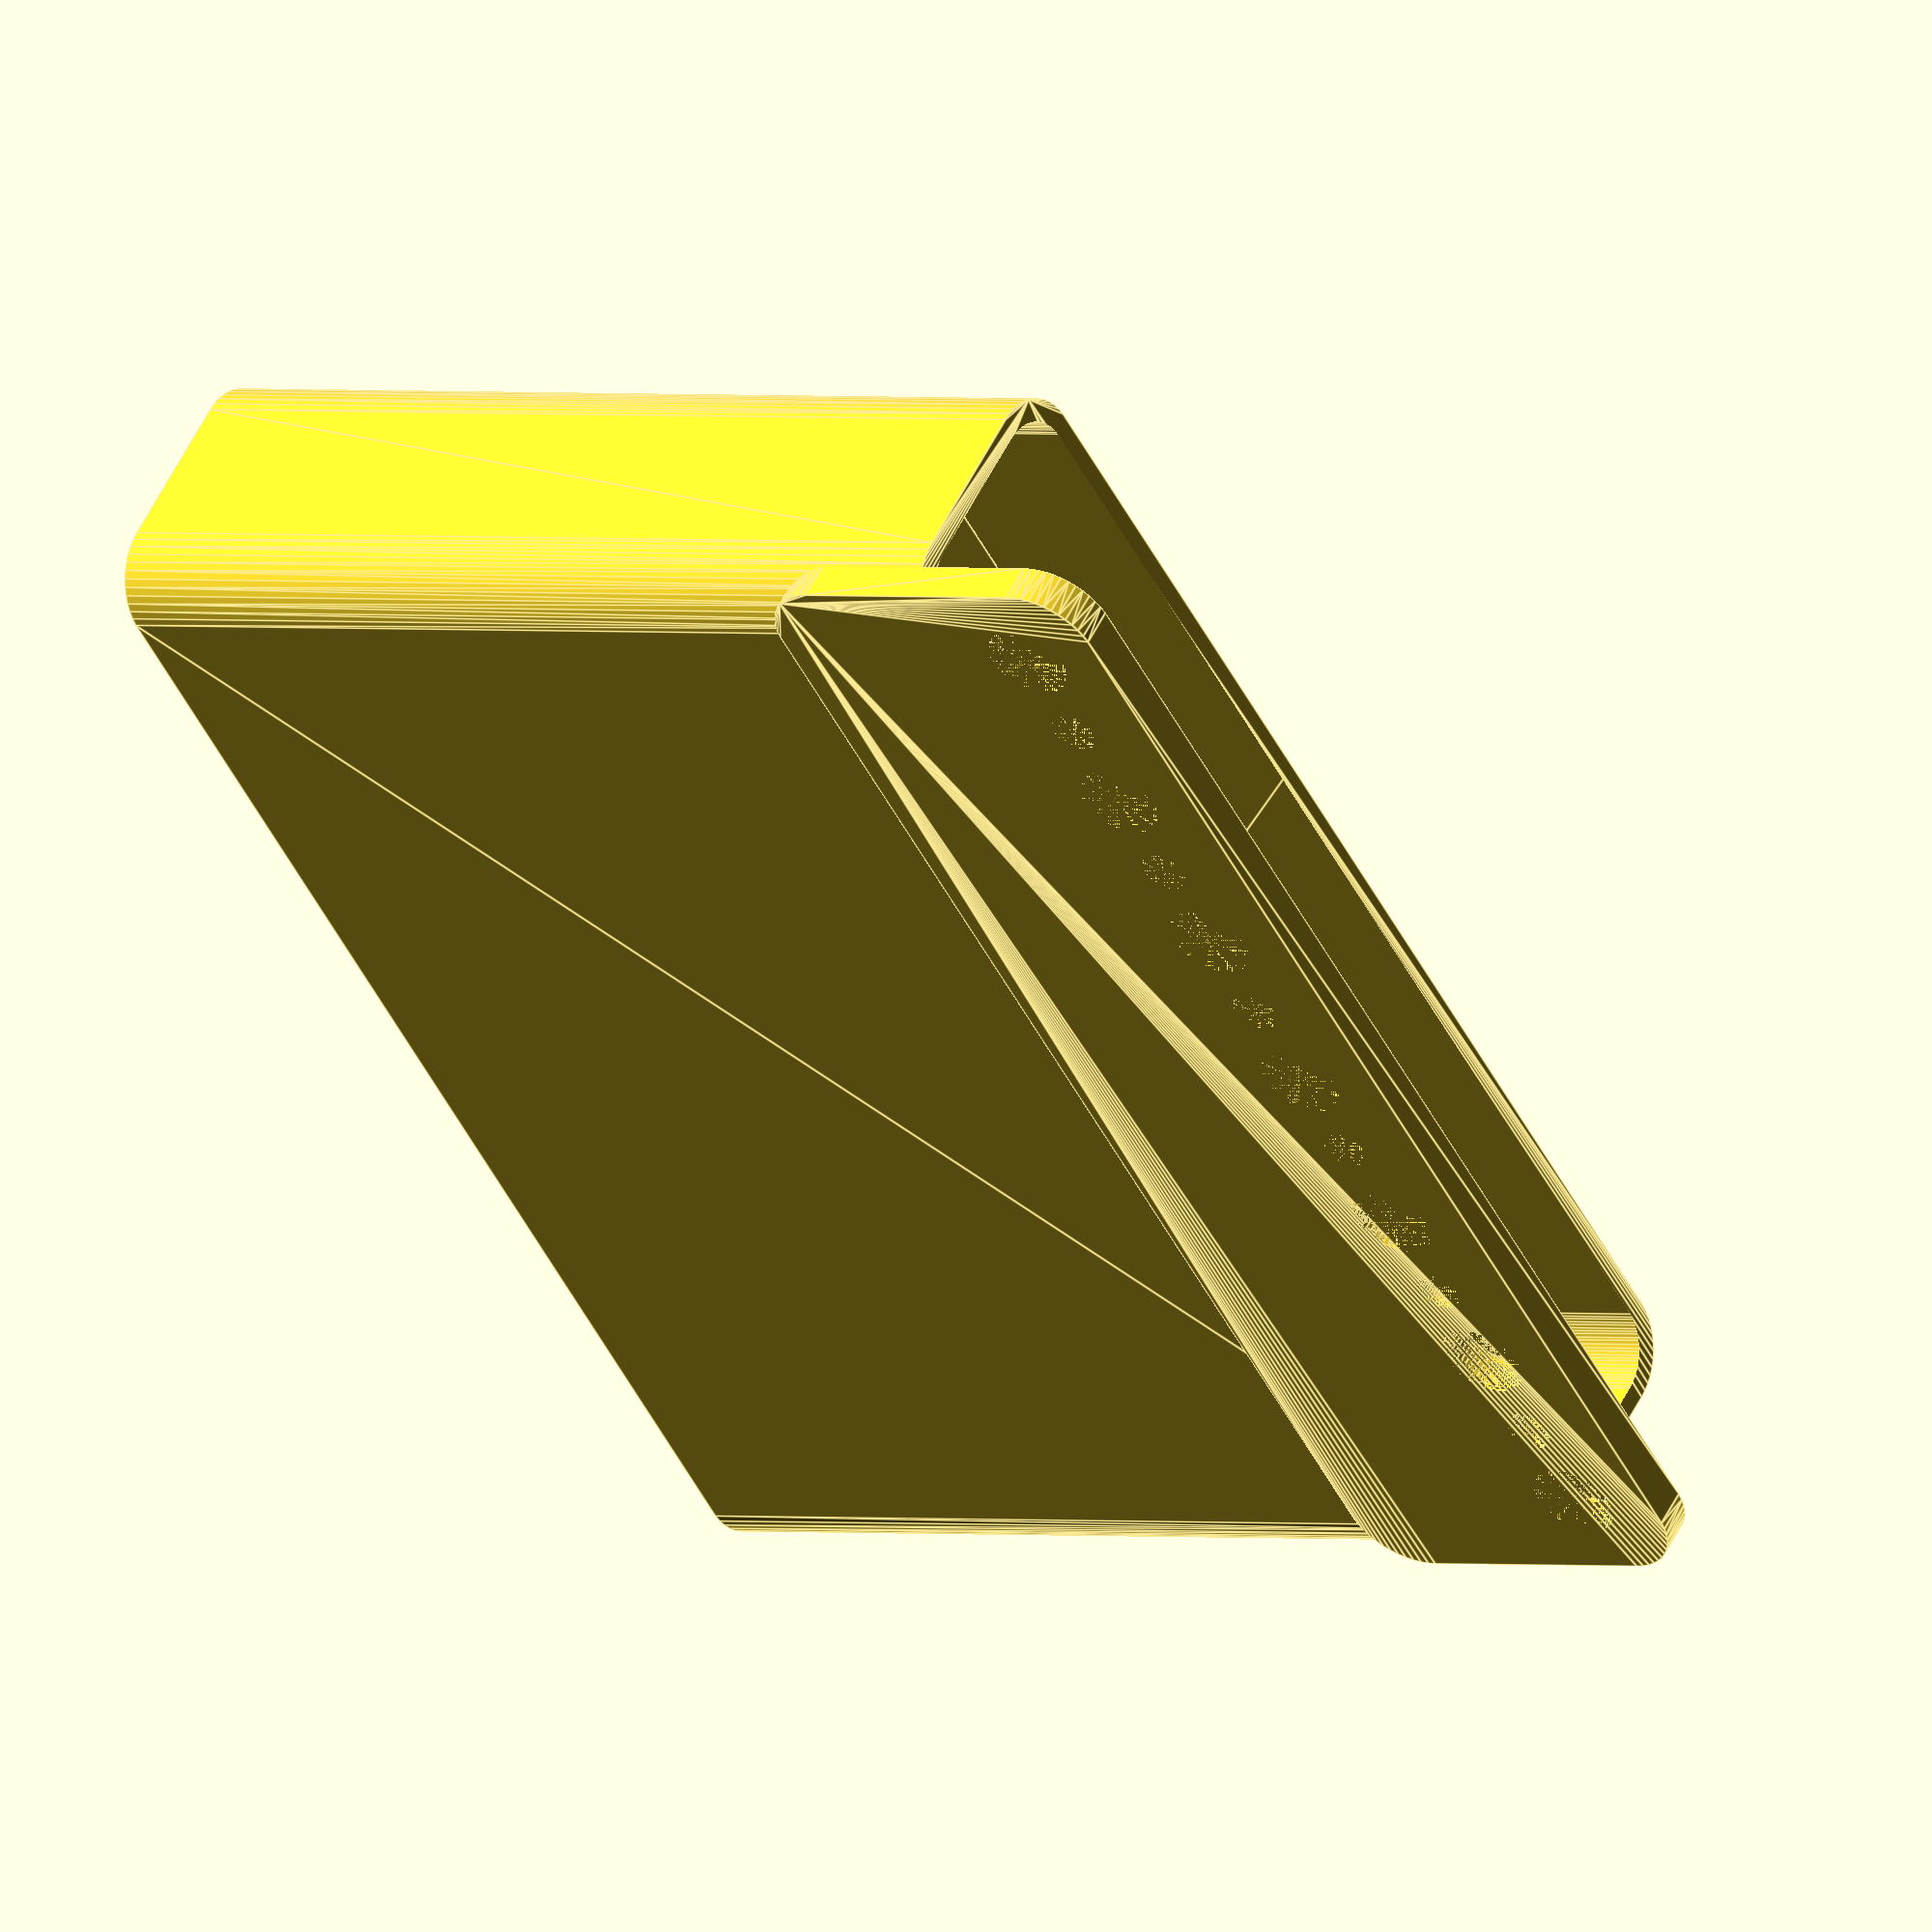
<openscad>
$fn = 50;


difference() {
	union() {
		difference() {
			union() {
				hull() {
					translate(v = [-47.5000000000, 6.2500000000, 0]) {
						cylinder(h = 75, r = 5);
					}
					translate(v = [47.5000000000, 6.2500000000, 0]) {
						cylinder(h = 75, r = 5);
					}
					translate(v = [-47.5000000000, -6.2500000000, 0]) {
						cylinder(h = 75, r = 5);
					}
					translate(v = [47.5000000000, -6.2500000000, 0]) {
						cylinder(h = 75, r = 5);
					}
				}
			}
			union() {
				translate(v = [-45.0000000000, -3.7500000000, 3]) {
					rotate(a = [0, 0, 0]) {
						difference() {
							union() {
								translate(v = [0, 0, -3.0000000000]) {
									cylinder(h = 3, r = 1.5000000000);
								}
								translate(v = [0, 0, -1.9000000000]) {
									cylinder(h = 1.9000000000, r1 = 1.8000000000, r2 = 3.6000000000);
								}
								cylinder(h = 250, r = 3.6000000000);
								translate(v = [0, 0, -3.0000000000]) {
									cylinder(h = 3, r = 1.8000000000);
								}
								translate(v = [0, 0, -3.0000000000]) {
									cylinder(h = 3, r = 1.5000000000);
								}
							}
							union();
						}
					}
				}
				translate(v = [45.0000000000, -3.7500000000, 3]) {
					rotate(a = [0, 0, 0]) {
						difference() {
							union() {
								translate(v = [0, 0, -3.0000000000]) {
									cylinder(h = 3, r = 1.5000000000);
								}
								translate(v = [0, 0, -1.9000000000]) {
									cylinder(h = 1.9000000000, r1 = 1.8000000000, r2 = 3.6000000000);
								}
								cylinder(h = 250, r = 3.6000000000);
								translate(v = [0, 0, -3.0000000000]) {
									cylinder(h = 3, r = 1.8000000000);
								}
								translate(v = [0, 0, -3.0000000000]) {
									cylinder(h = 3, r = 1.5000000000);
								}
							}
							union();
						}
					}
				}
				translate(v = [-45.0000000000, 3.7500000000, 3]) {
					rotate(a = [0, 0, 0]) {
						difference() {
							union() {
								translate(v = [0, 0, -3.0000000000]) {
									cylinder(h = 3, r = 1.5000000000);
								}
								translate(v = [0, 0, -1.9000000000]) {
									cylinder(h = 1.9000000000, r1 = 1.8000000000, r2 = 3.6000000000);
								}
								cylinder(h = 250, r = 3.6000000000);
								translate(v = [0, 0, -3.0000000000]) {
									cylinder(h = 3, r = 1.8000000000);
								}
								translate(v = [0, 0, -3.0000000000]) {
									cylinder(h = 3, r = 1.5000000000);
								}
							}
							union();
						}
					}
				}
				translate(v = [45.0000000000, 3.7500000000, 3]) {
					rotate(a = [0, 0, 0]) {
						difference() {
							union() {
								translate(v = [0, 0, -3.0000000000]) {
									cylinder(h = 3, r = 1.5000000000);
								}
								translate(v = [0, 0, -1.9000000000]) {
									cylinder(h = 1.9000000000, r1 = 1.8000000000, r2 = 3.6000000000);
								}
								cylinder(h = 250, r = 3.6000000000);
								translate(v = [0, 0, -3.0000000000]) {
									cylinder(h = 3, r = 1.8000000000);
								}
								translate(v = [0, 0, -3.0000000000]) {
									cylinder(h = 3, r = 1.5000000000);
								}
							}
							union();
						}
					}
				}
				translate(v = [0, 0, 2.9925000000]) {
					hull() {
						union() {
							translate(v = [-47.0000000000, 5.7500000000, 4]) {
								cylinder(h = 112, r = 4);
							}
							translate(v = [-47.0000000000, 5.7500000000, 4]) {
								sphere(r = 4);
							}
							translate(v = [-47.0000000000, 5.7500000000, 116]) {
								sphere(r = 4);
							}
						}
						union() {
							translate(v = [47.0000000000, 5.7500000000, 4]) {
								cylinder(h = 112, r = 4);
							}
							translate(v = [47.0000000000, 5.7500000000, 4]) {
								sphere(r = 4);
							}
							translate(v = [47.0000000000, 5.7500000000, 116]) {
								sphere(r = 4);
							}
						}
						union() {
							translate(v = [-47.0000000000, -5.7500000000, 4]) {
								cylinder(h = 112, r = 4);
							}
							translate(v = [-47.0000000000, -5.7500000000, 4]) {
								sphere(r = 4);
							}
							translate(v = [-47.0000000000, -5.7500000000, 116]) {
								sphere(r = 4);
							}
						}
						union() {
							translate(v = [47.0000000000, -5.7500000000, 4]) {
								cylinder(h = 112, r = 4);
							}
							translate(v = [47.0000000000, -5.7500000000, 4]) {
								sphere(r = 4);
							}
							translate(v = [47.0000000000, -5.7500000000, 116]) {
								sphere(r = 4);
							}
						}
					}
				}
			}
		}
		union() {
			translate(v = [0, 11.2500000000, 75]) {
				rotate(a = [90, 0, 0]) {
					hull() {
						translate(v = [-47.0000000000, 9.5000000000, 0]) {
							cylinder(h = 3, r = 5);
						}
						translate(v = [47.0000000000, 9.5000000000, 0]) {
							cylinder(h = 3, r = 5);
						}
						translate(v = [-47.0000000000, -9.5000000000, 0]) {
							cylinder(h = 3, r = 5);
						}
						translate(v = [47.0000000000, -9.5000000000, 0]) {
							cylinder(h = 3, r = 5);
						}
					}
				}
			}
		}
	}
	union() {
		translate(v = [0, 0, 2.9925000000]) {
			hull() {
				union() {
					translate(v = [-49.0000000000, 7.7500000000, 2]) {
						cylinder(h = 56, r = 2);
					}
					translate(v = [-49.0000000000, 7.7500000000, 2]) {
						sphere(r = 2);
					}
					translate(v = [-49.0000000000, 7.7500000000, 58]) {
						sphere(r = 2);
					}
				}
				union() {
					translate(v = [49.0000000000, 7.7500000000, 2]) {
						cylinder(h = 56, r = 2);
					}
					translate(v = [49.0000000000, 7.7500000000, 2]) {
						sphere(r = 2);
					}
					translate(v = [49.0000000000, 7.7500000000, 58]) {
						sphere(r = 2);
					}
				}
				union() {
					translate(v = [-49.0000000000, -7.7500000000, 2]) {
						cylinder(h = 56, r = 2);
					}
					translate(v = [-49.0000000000, -7.7500000000, 2]) {
						sphere(r = 2);
					}
					translate(v = [-49.0000000000, -7.7500000000, 58]) {
						sphere(r = 2);
					}
				}
				union() {
					translate(v = [49.0000000000, -7.7500000000, 2]) {
						cylinder(h = 56, r = 2);
					}
					translate(v = [49.0000000000, -7.7500000000, 2]) {
						sphere(r = 2);
					}
					translate(v = [49.0000000000, -7.7500000000, 58]) {
						sphere(r = 2);
					}
				}
			}
		}
		translate(v = [-45.0000000000, 11.2500000000, 82.5000000000]) {
			rotate(a = [90, 0, 0]) {
				cylinder(h = 3, r = 3.2500000000);
			}
		}
		translate(v = [-37.5000000000, 11.2500000000, 82.5000000000]) {
			rotate(a = [90, 0, 0]) {
				cylinder(h = 3, r = 1.8000000000);
			}
		}
		translate(v = [-30.0000000000, 11.2500000000, 82.5000000000]) {
			rotate(a = [90, 0, 0]) {
				cylinder(h = 3, r = 3.2500000000);
			}
		}
		translate(v = [-22.5000000000, 11.2500000000, 82.5000000000]) {
			rotate(a = [90, 0, 0]) {
				cylinder(h = 3, r = 1.8000000000);
			}
		}
		translate(v = [-15.0000000000, 11.2500000000, 82.5000000000]) {
			rotate(a = [90, 0, 0]) {
				cylinder(h = 3, r = 3.2500000000);
			}
		}
		translate(v = [-7.5000000000, 11.2500000000, 82.5000000000]) {
			rotate(a = [90, 0, 0]) {
				cylinder(h = 3, r = 1.8000000000);
			}
		}
		translate(v = [0.0000000000, 11.2500000000, 82.5000000000]) {
			rotate(a = [90, 0, 0]) {
				cylinder(h = 3, r = 3.2500000000);
			}
		}
		translate(v = [7.5000000000, 11.2500000000, 82.5000000000]) {
			rotate(a = [90, 0, 0]) {
				cylinder(h = 3, r = 1.8000000000);
			}
		}
		translate(v = [15.0000000000, 11.2500000000, 82.5000000000]) {
			rotate(a = [90, 0, 0]) {
				cylinder(h = 3, r = 3.2500000000);
			}
		}
		translate(v = [22.5000000000, 11.2500000000, 82.5000000000]) {
			rotate(a = [90, 0, 0]) {
				cylinder(h = 3, r = 1.8000000000);
			}
		}
		translate(v = [30.0000000000, 11.2500000000, 82.5000000000]) {
			rotate(a = [90, 0, 0]) {
				cylinder(h = 3, r = 3.2500000000);
			}
		}
		translate(v = [37.5000000000, 11.2500000000, 82.5000000000]) {
			rotate(a = [90, 0, 0]) {
				cylinder(h = 3, r = 1.8000000000);
			}
		}
		translate(v = [45.0000000000, 11.2500000000, 82.5000000000]) {
			rotate(a = [90, 0, 0]) {
				cylinder(h = 3, r = 3.2500000000);
			}
		}
		translate(v = [45.0000000000, 11.2500000000, 82.5000000000]) {
			rotate(a = [90, 0, 0]) {
				cylinder(h = 3, r = 3.2500000000);
			}
		}
	}
}
</openscad>
<views>
elev=179.1 azim=44.1 roll=231.5 proj=o view=edges
</views>
